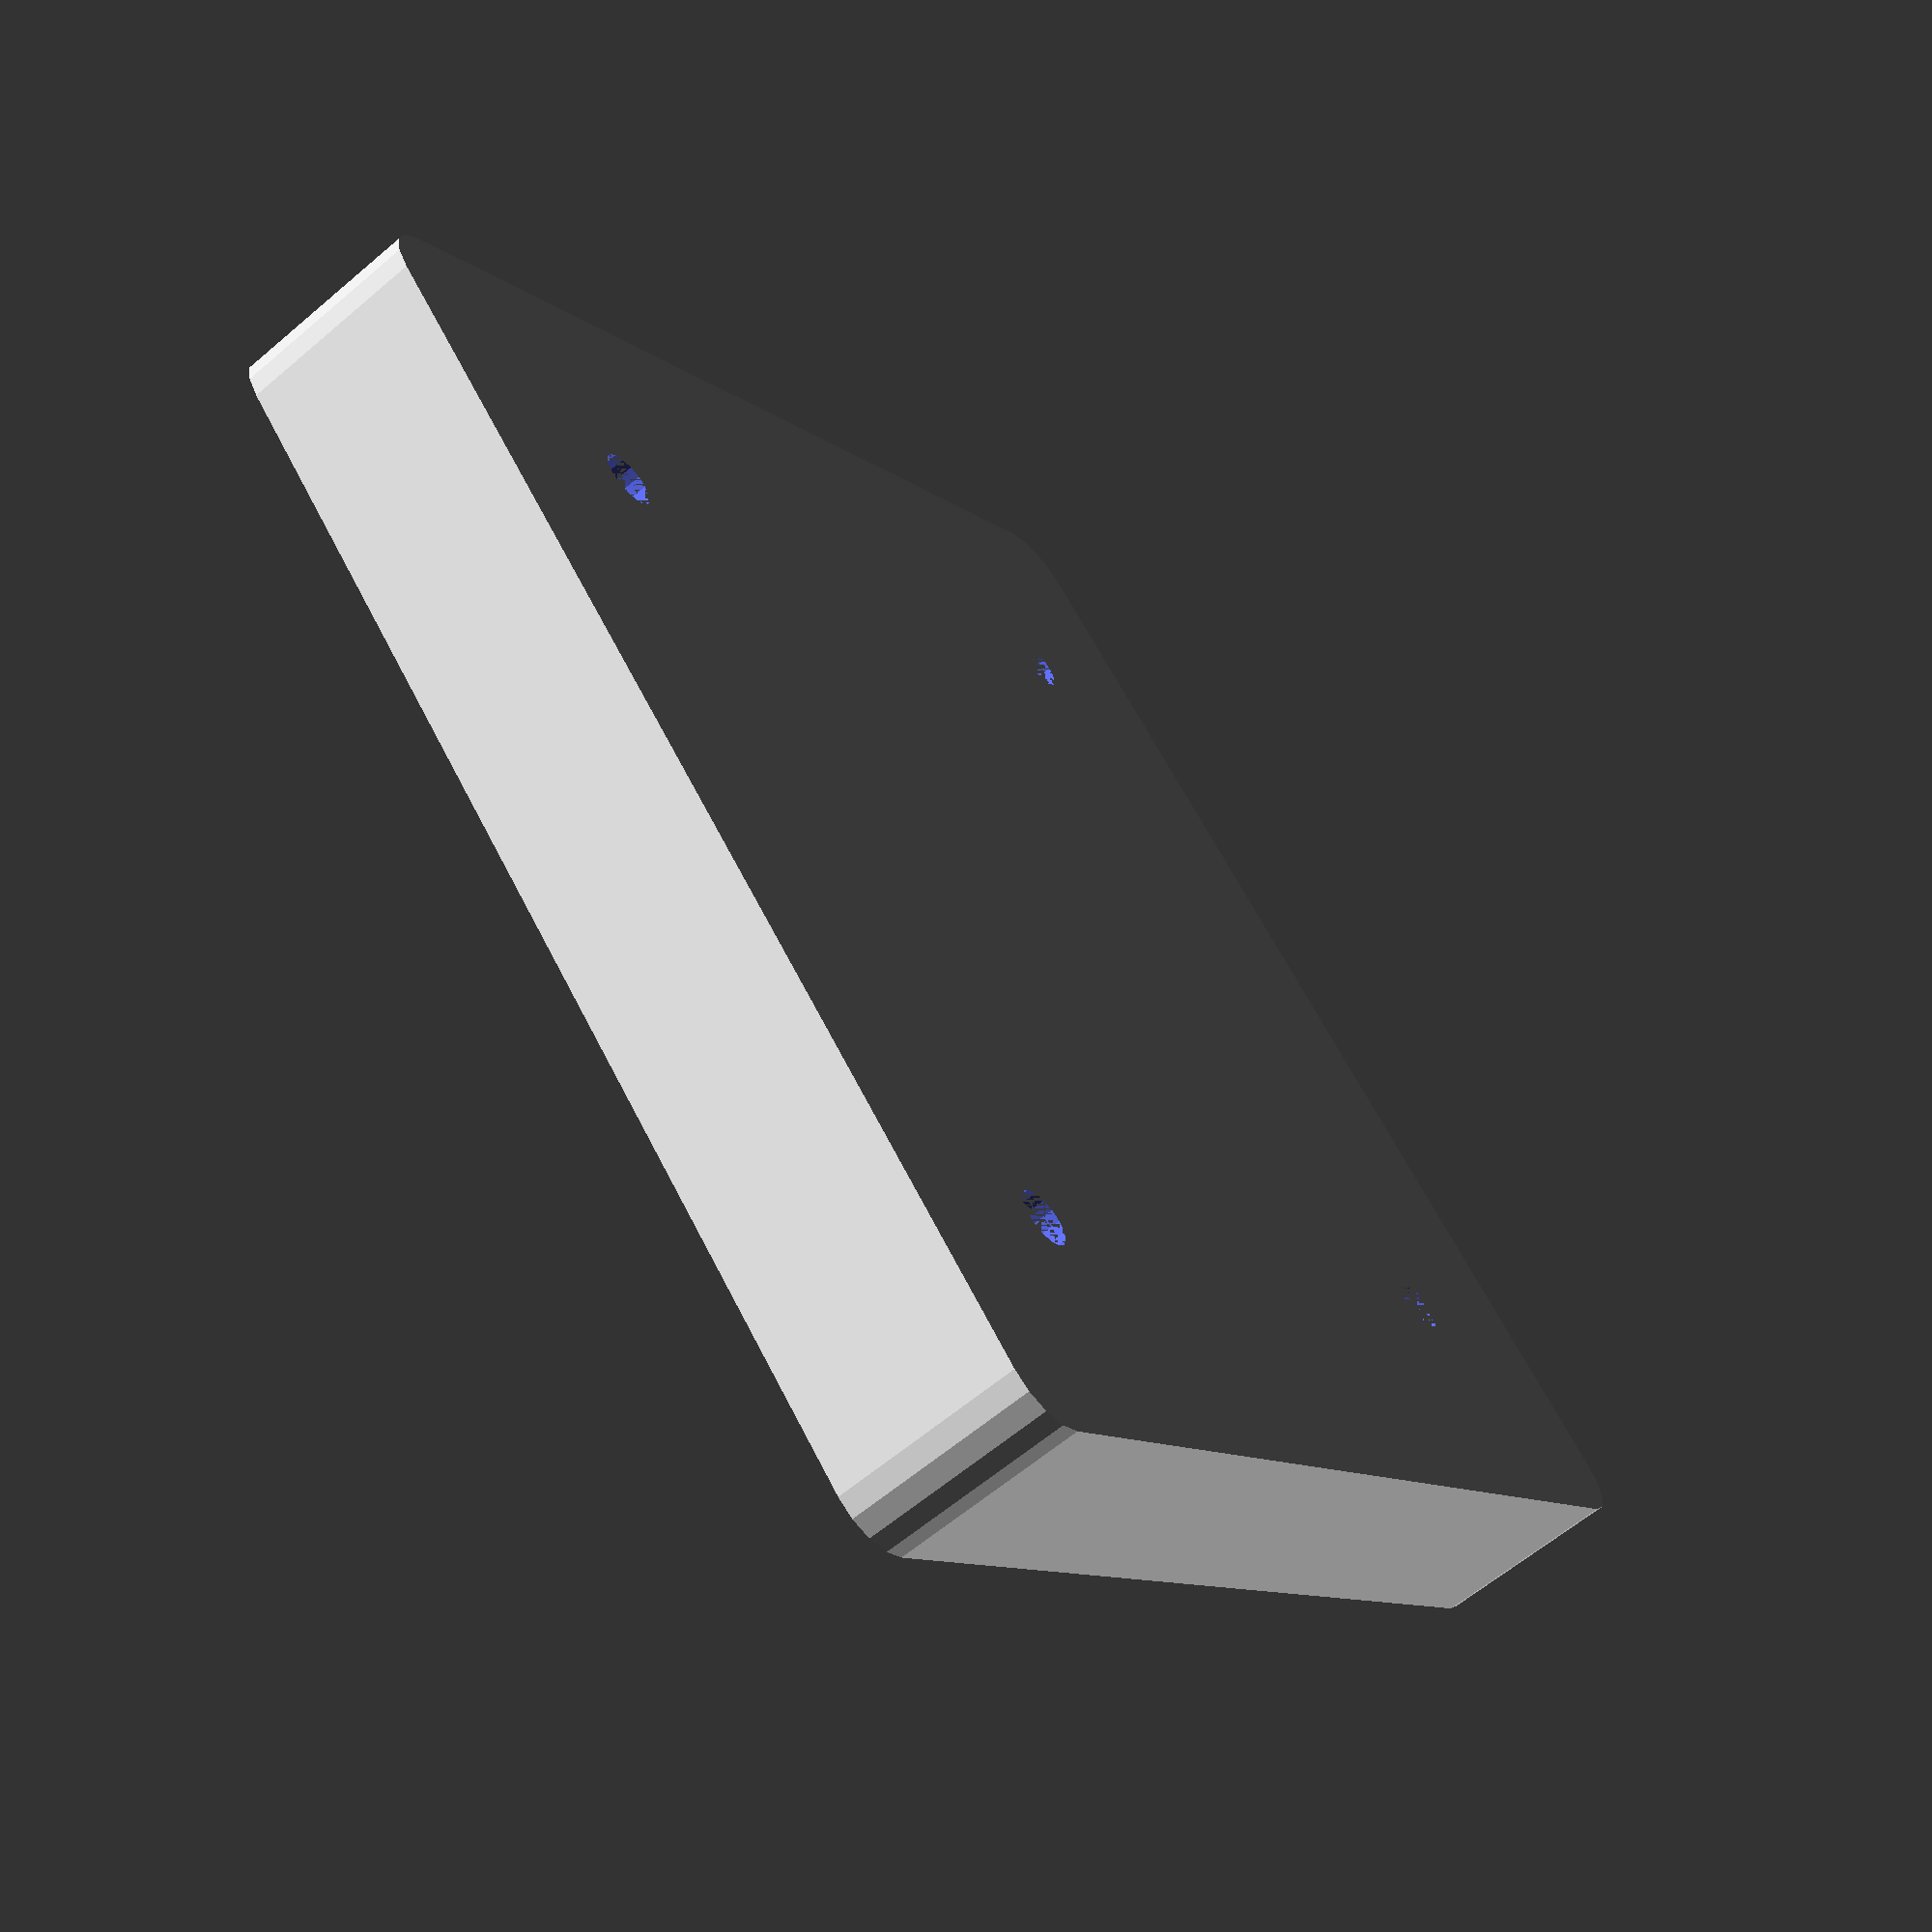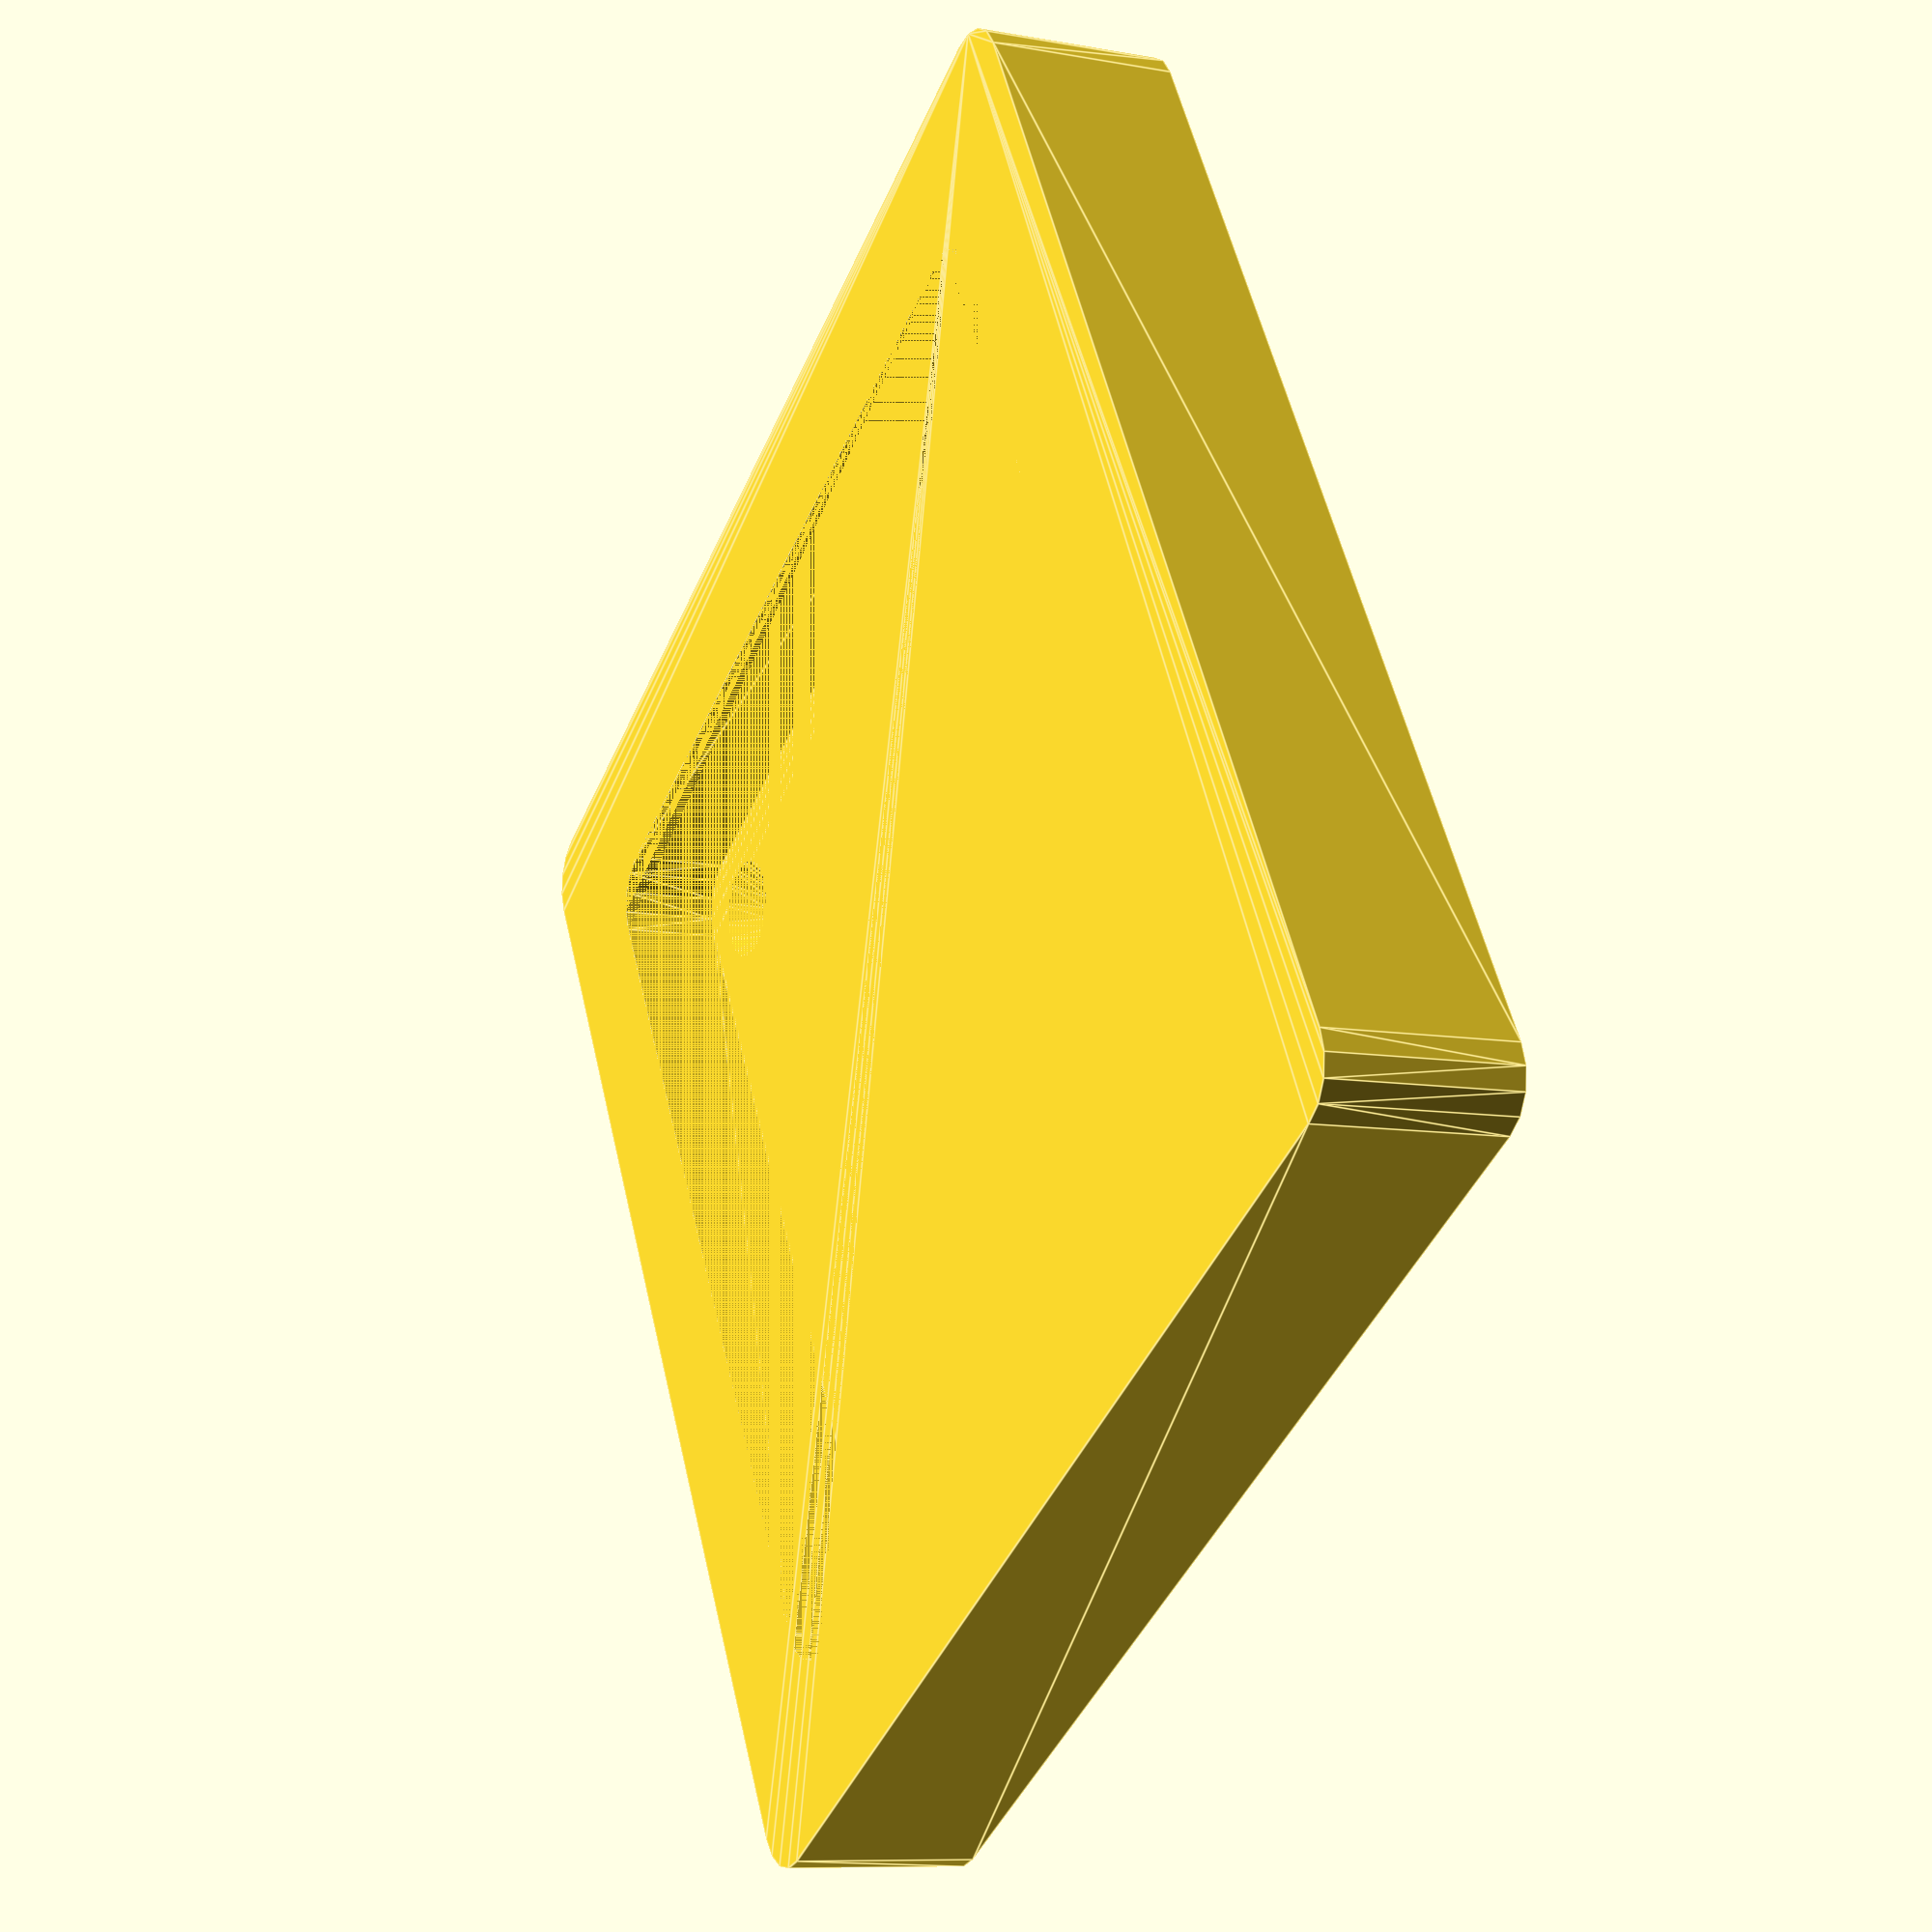
<openscad>
$fn=16;


corner_radius = 7.6/2;

difference() {
  union() {
    minkowski() {
      translate([corner_radius, corner_radius, 0])
        cube([89-corner_radius*2, 89-corner_radius*2, 12]);
      cylinder(h=1, r=corner_radius);
    }
  }
  union() {
    minkowski() {
      translate([10+corner_radius, 10+corner_radius, 0])
        cube([69-corner_radius*2, 69-corner_radius*2, 6]);
      cylinder(h=1, r=corner_radius);
    }
    // Screw holes.
    translate([16, 16, 6]) cylinder(h=7, d=4);
    translate([89-16, 16, 6]) cylinder(h=7, d=4);
    translate([16, 89-16, 6]) cylinder(h=7, d=4);
    translate([89-16, 89-16, 6]) cylinder(h=7, d=4);
    // Countersink.
    translate([16, 16, 6]) cylinder(h=3.5, d1=8.5, d2=4);
    translate([89-16, 16, 6]) cylinder(h=3.5, d1=8.5, d2=4);
    translate([16, 89-16, 6]) cylinder(h=3.5, d1=8.5, d2=4);
    translate([89-16, 89-16, 6]) cylinder(h=3.5, d1=8.5, d2=4);    
  }
}
</openscad>
<views>
elev=62.0 azim=45.7 roll=310.8 proj=p view=wireframe
elev=189.3 azim=300.4 roll=295.4 proj=p view=edges
</views>
